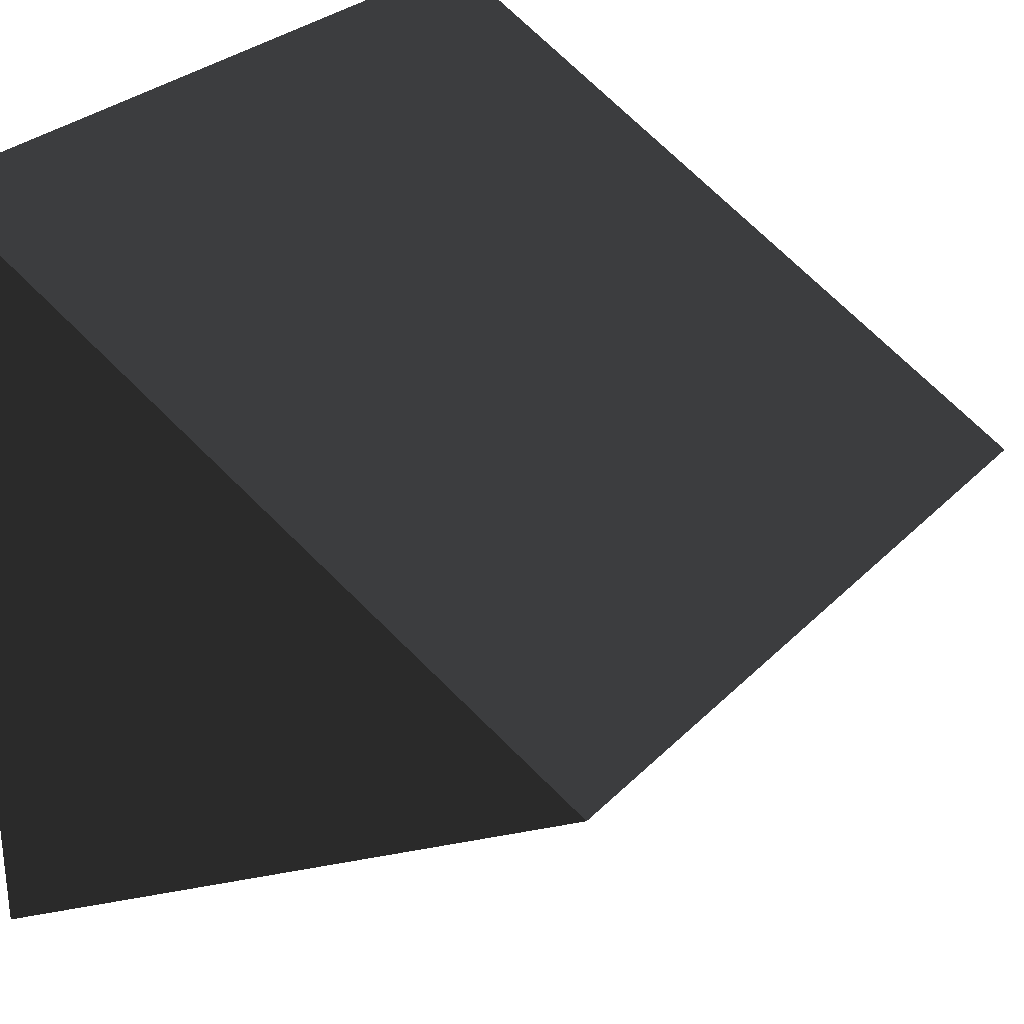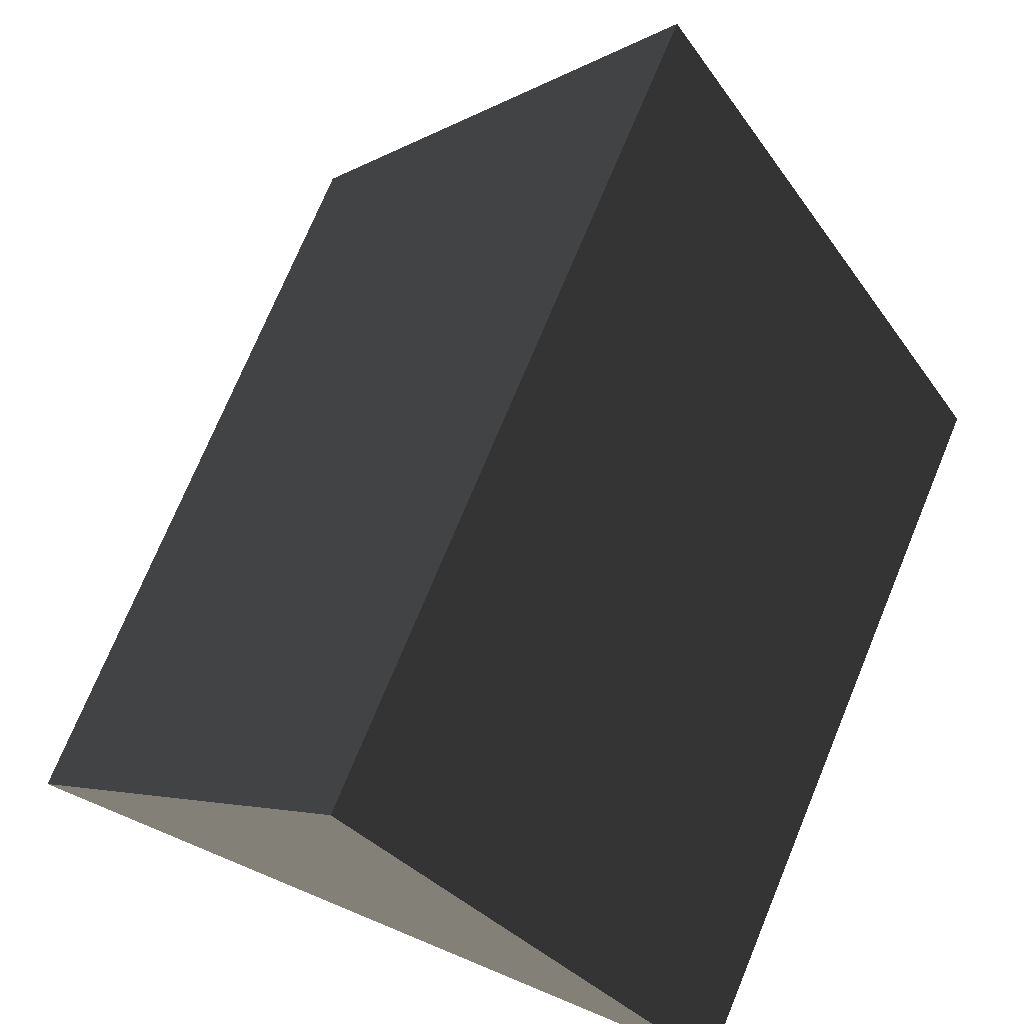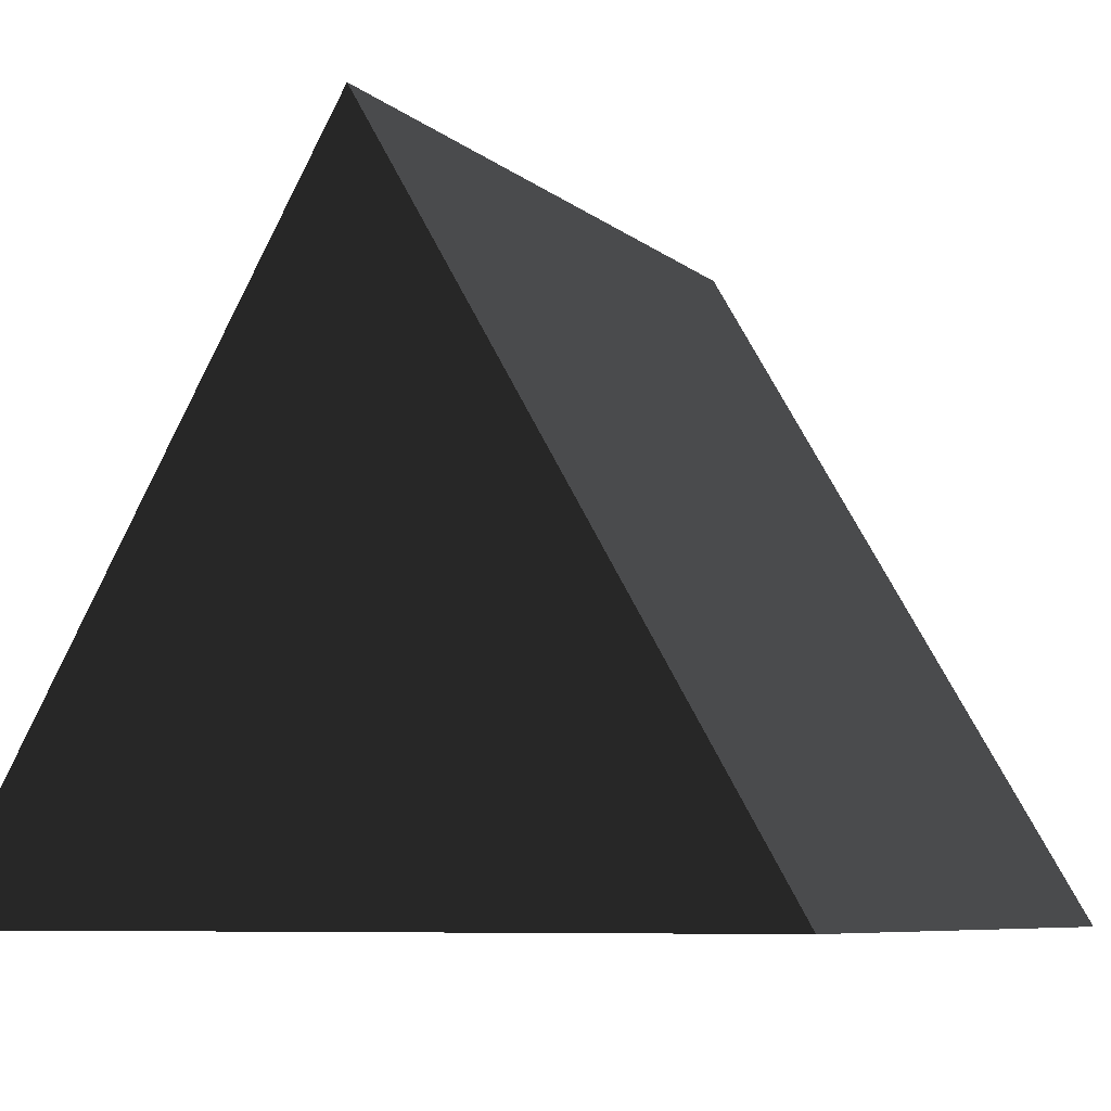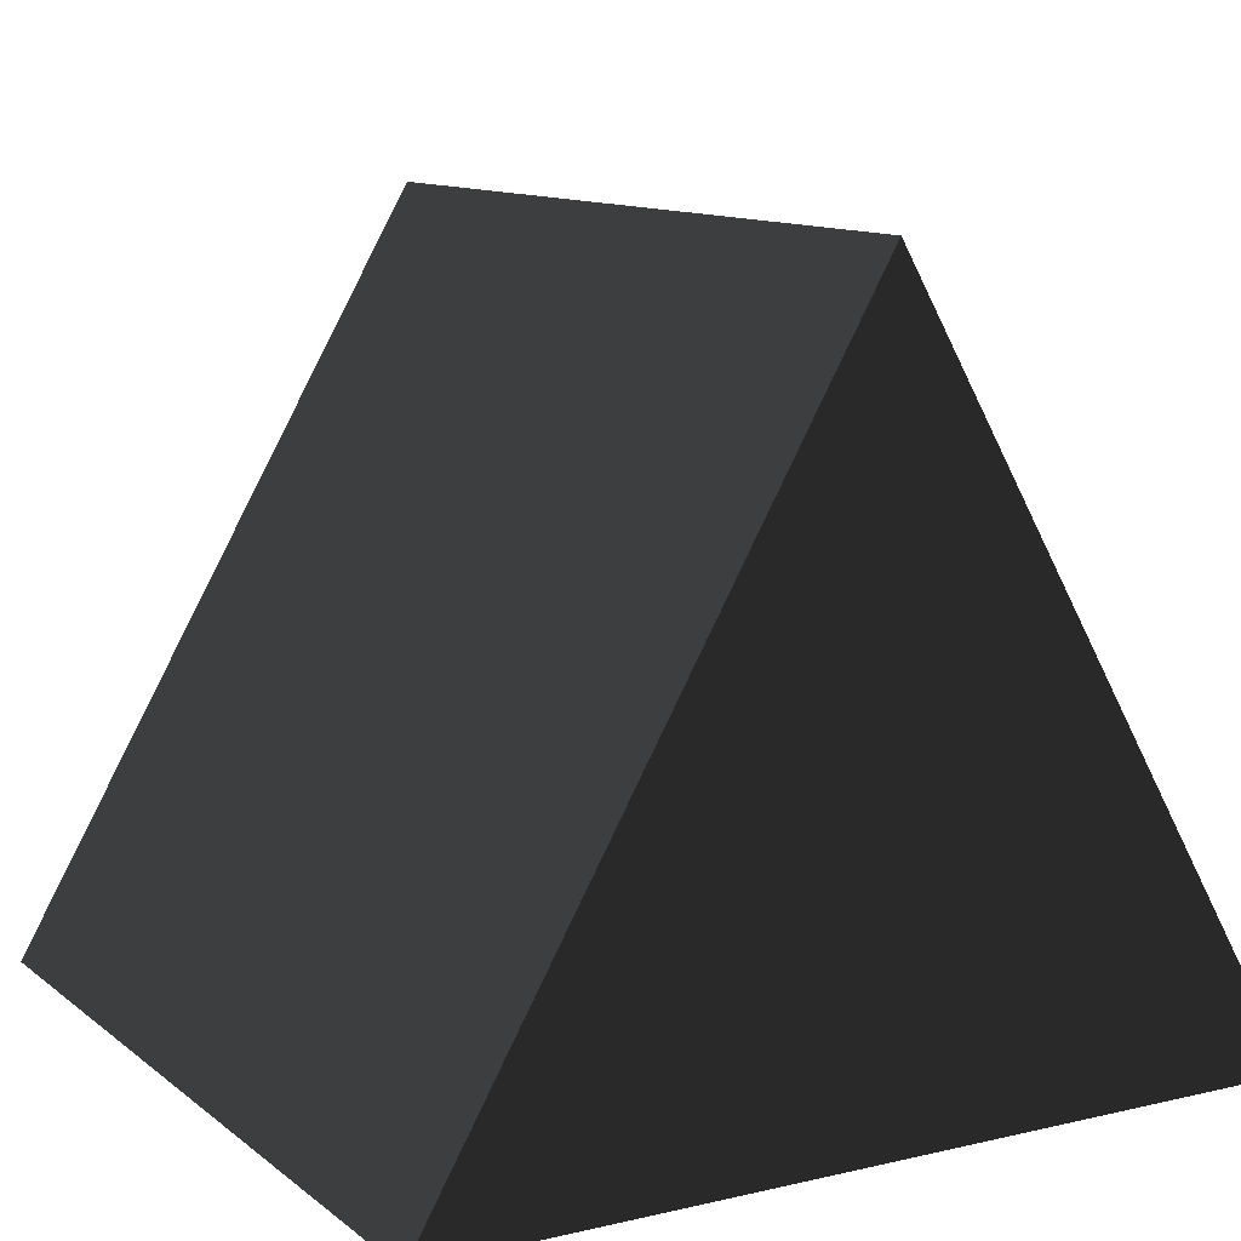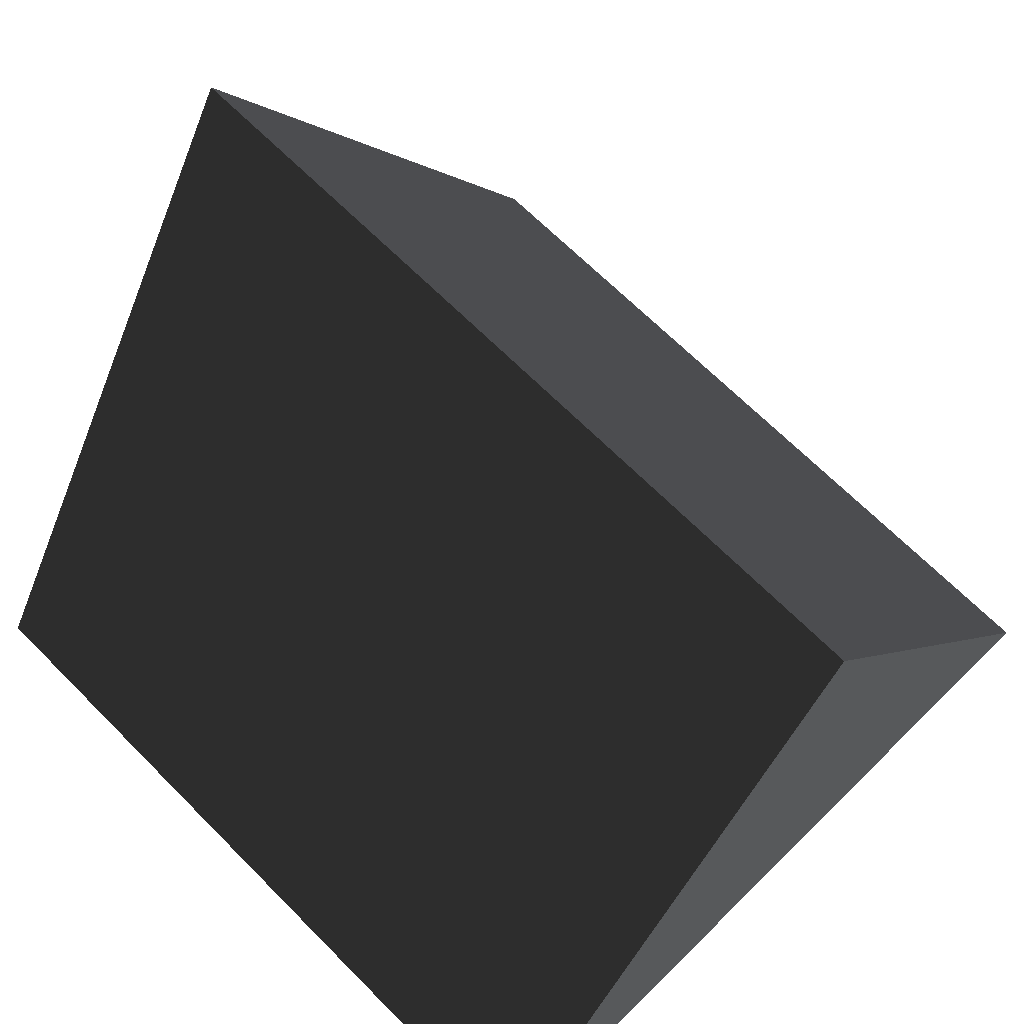
<metadata>
{"format":"obj","ext":"obj","renderer":"f3d","projection":"perspective","resolution":1024,"background":"white","views":[{"elev":28.6,"azim":-55.7,"up":"+Y"},{"elev":73.5,"azim":-67.5,"up":"+Z"},{"elev":-7.3,"azim":-64.6,"up":"+Z"},{"elev":11.3,"azim":-119.7,"up":"+Z"},{"elev":67.0,"azim":45.3,"up":"+Z"}]}
</metadata>
<code>
v -0.01 -0.01 0
v -0.01  0.01 0
v 0.01 -0.01 0
v 0.01 0.01 0
v -0.01 0 0.01732
v 0.01 0 0.01732
f 1 2 3
f 3 2 4
f 2 4 5
f 6 5 4
f 1 5 6
f 3 1 6
f 3 4 6
f 2 5 1

</code>
